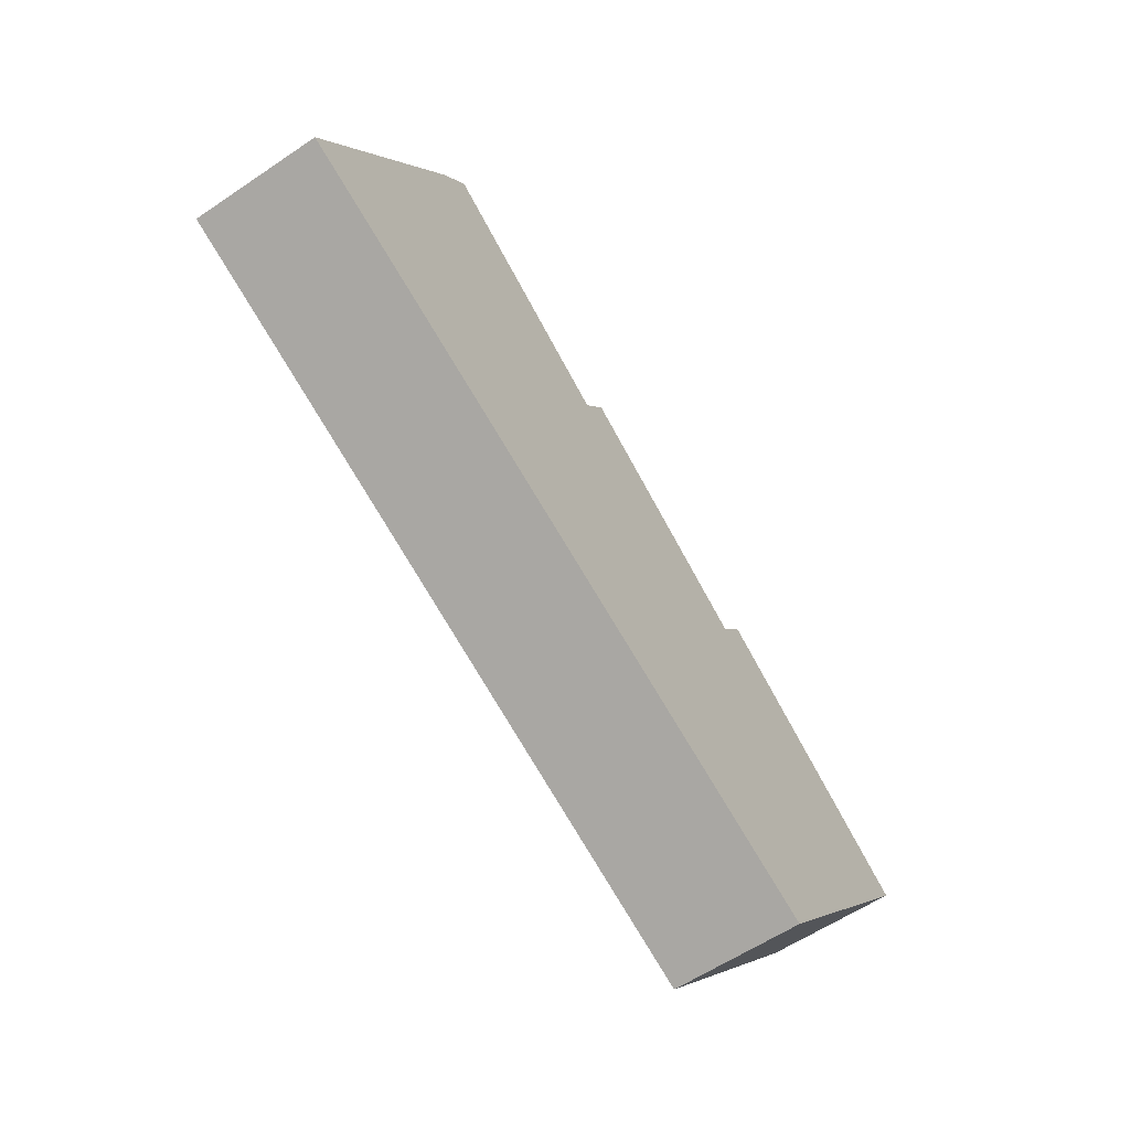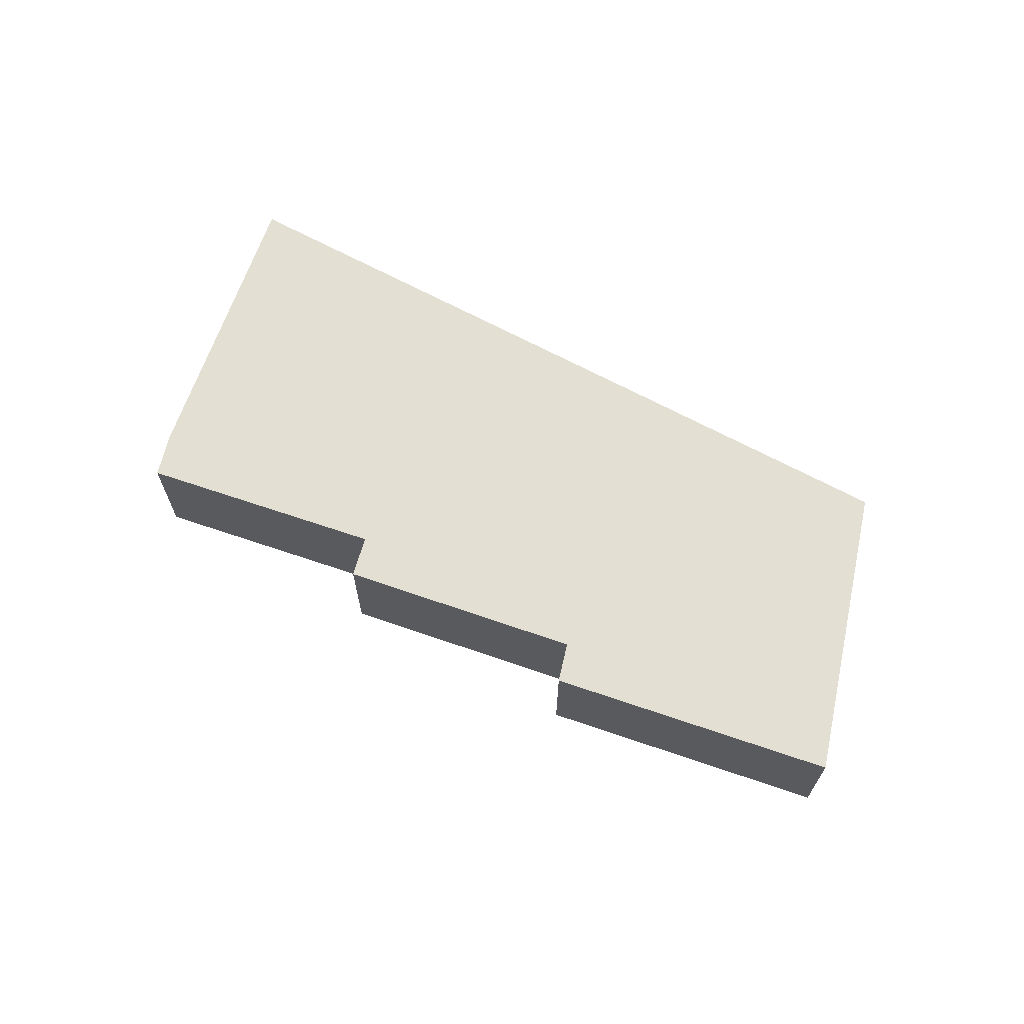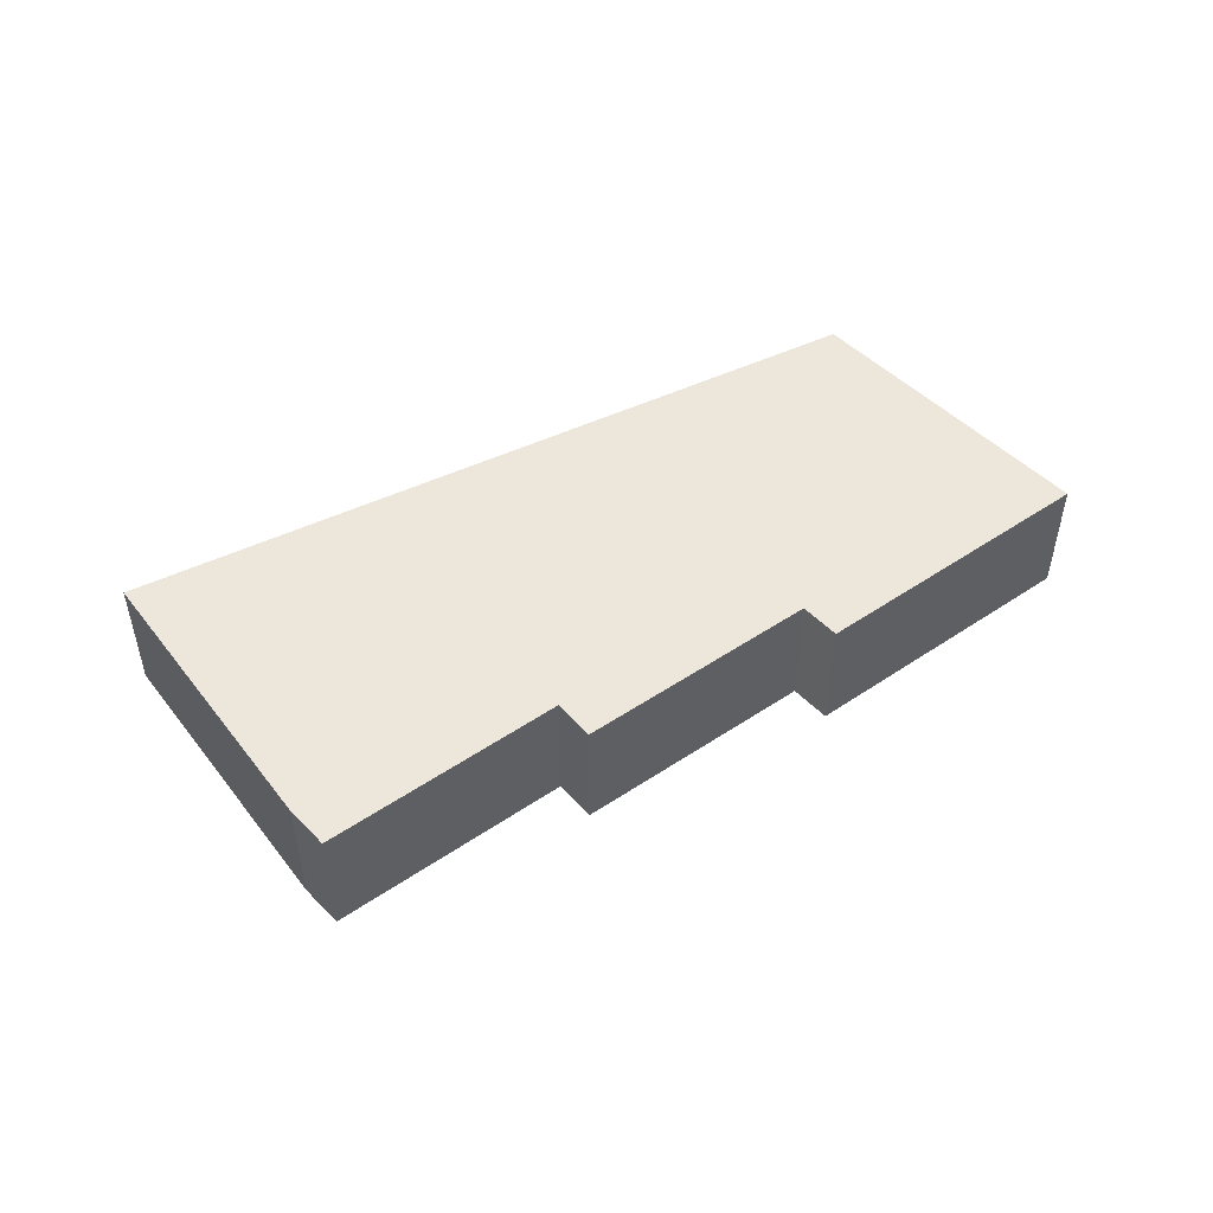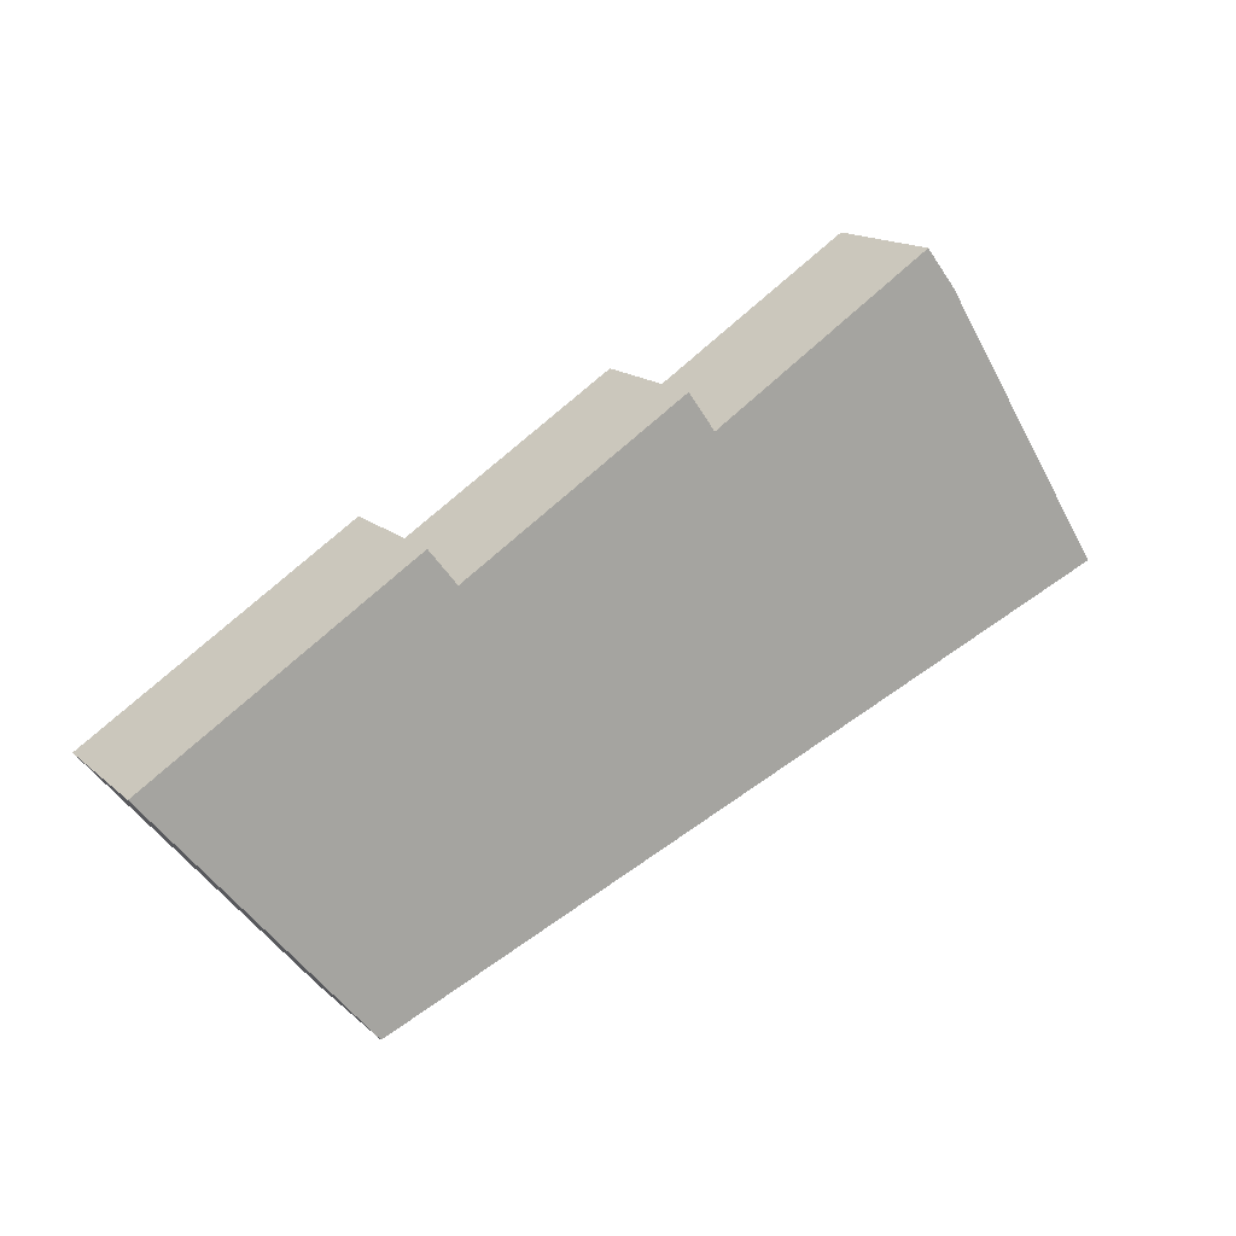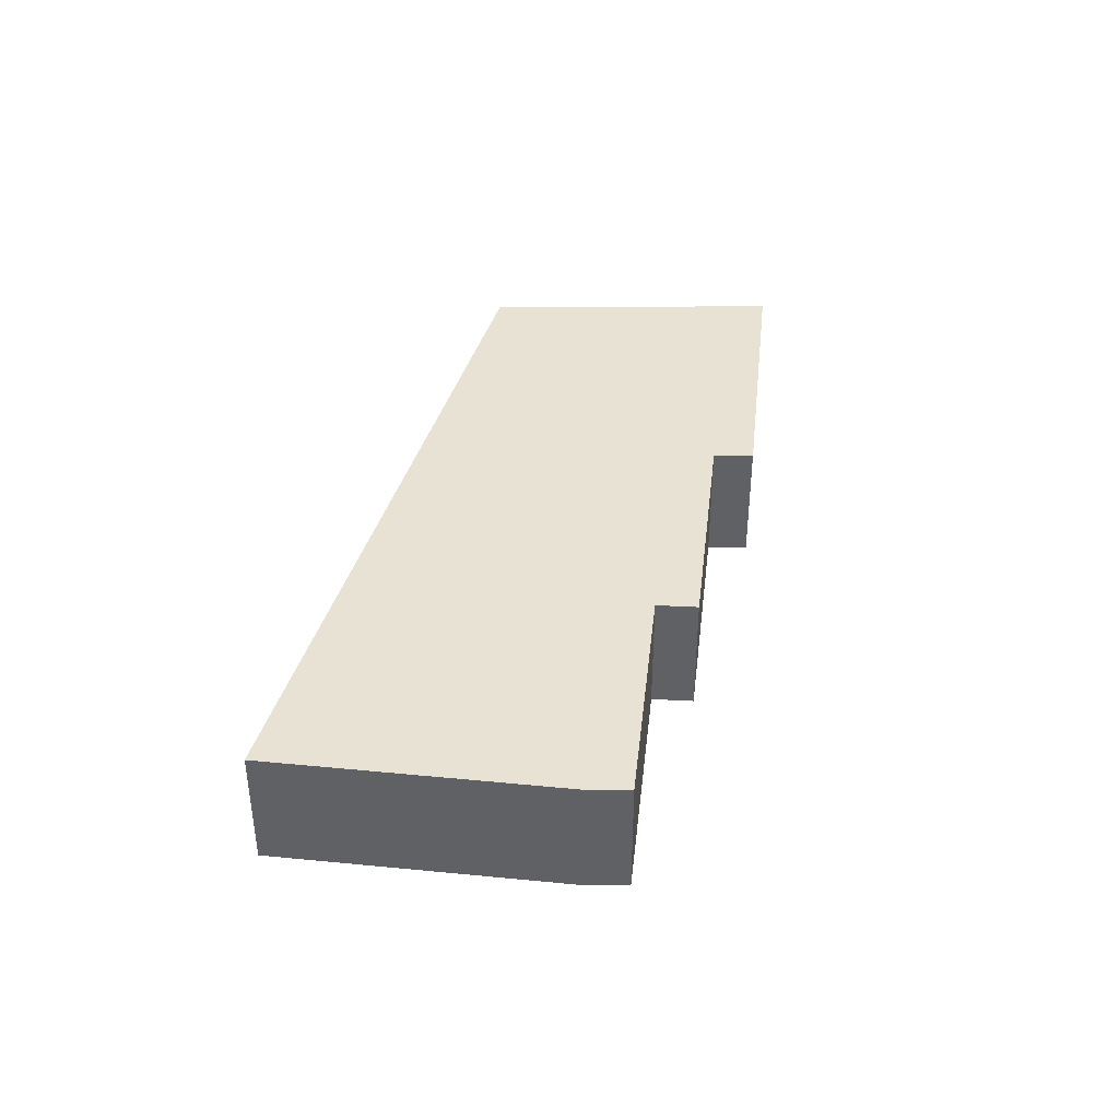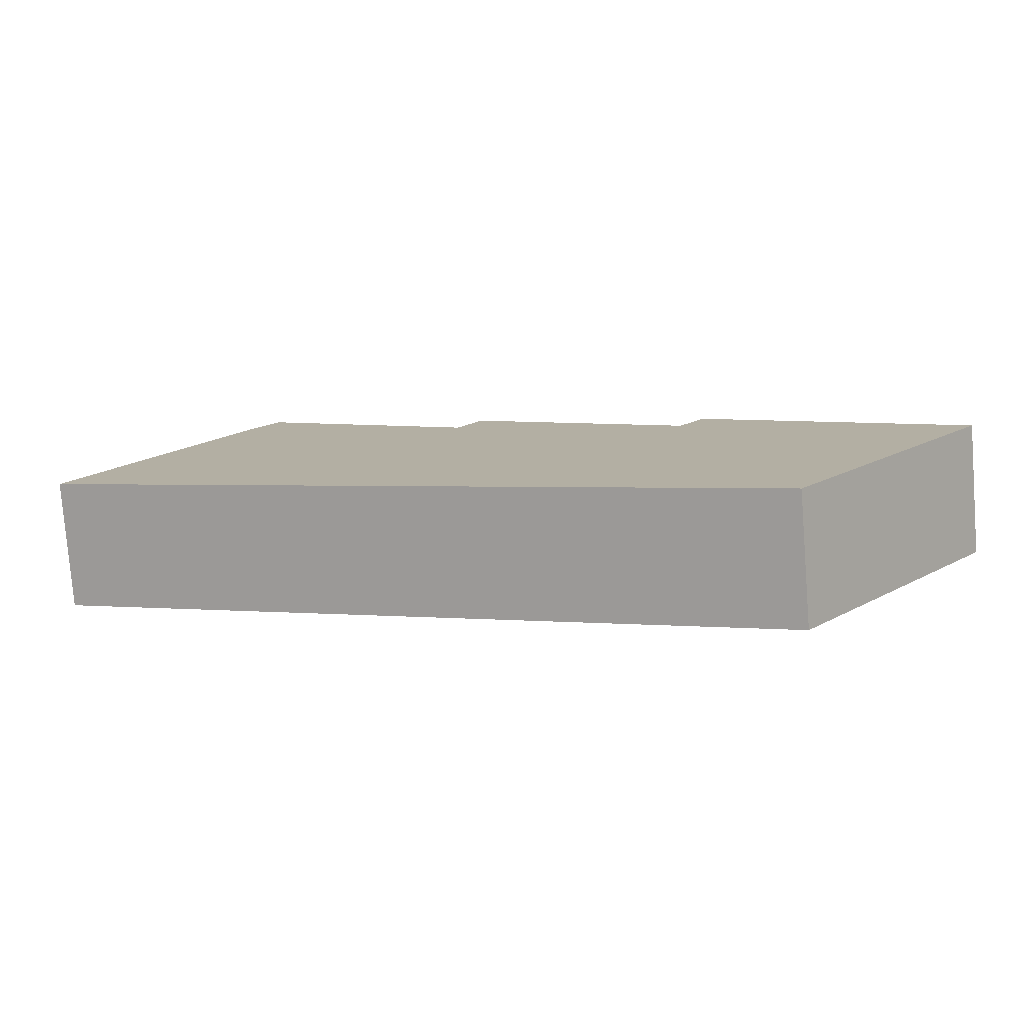
<metadata>
{"format":"obj","ext":"obj","renderer":"f3d","projection":"perspective","resolution":1024,"background":"white","views":[{"elev":-59.1,"azim":-55.2,"up":"+Z"},{"elev":67.0,"azim":51.7,"up":"+Y"},{"elev":50.4,"azim":-3.7,"up":"+Y"},{"elev":15.5,"azim":149.9,"up":"+Z"},{"elev":39.9,"azim":-50.8,"up":"+Y"},{"elev":-78.2,"azim":4.5,"up":"+Z"}]}
</metadata>
<code>
v  0.864 2.68 1.365
v  9.08 2.68 -3.912
v  0 2.68 1.641e-16
v  3.446 2.68 5.448
v  4.038 2.68 6.195
v  8.457 2.68 3.339
v  15 2.68 -6.462
v  8.985 2.68 4.076
v  13.4 2.68 1.268
v  18.05 2.68 -2.787
v  13.95 2.68 1.955
v  18.93 2.68 -1.251
v  19.02 2.68 -1.309
v  19.19 2.68 -1.42
v  4.038 -3.793e-16 6.195
v  8.457 -2.045e-16 3.339
v  8.985 -2.496e-16 4.076
v  13.4 -7.764e-17 1.268
v  13.95 -1.197e-16 1.955
v  18.93 7.66e-17 -1.251
v  19.02 8.015e-17 -1.309
v  19.19 8.695e-17 -1.42
v  3.446 -3.336e-16 5.448
v  0 0 0
v  0.864 -8.358e-17 1.365
v  18.05 1.707e-16 -2.787
v  15 3.957e-16 -6.462
v  9.08 2.395e-16 -3.912
g defaultobject
f 1 2 3
f 2 1 4
f 2 4 5
f 2 5 6
f 2 6 7
f 7 6 8
f 7 8 9
f 7 9 10
f 10 9 11
f 10 11 12
f 10 12 13
f 10 13 14
f 15 6 5
f 6 15 16
f 17 9 8
f 9 17 18
f 19 12 11
f 12 19 20
f 12 20 13
f 13 20 14
f 14 20 21
f 14 21 22
f 16 8 6
f 8 16 17
f 18 11 9
f 11 18 19
f 23 5 4
f 5 23 15
f 24 1 3
f 1 24 4
f 4 24 25
f 4 25 23
f 22 10 14
f 10 22 7
f 7 22 26
f 7 26 27
f 27 2 7
f 2 27 28
f 2 28 3
f 3 28 24
f 21 26 22
f 26 21 20
f 26 20 19
f 26 19 27
f 27 19 18
f 27 18 28
f 28 18 17
f 28 17 16
f 28 16 24
f 24 16 15
f 24 15 25
f 25 15 23

</code>
